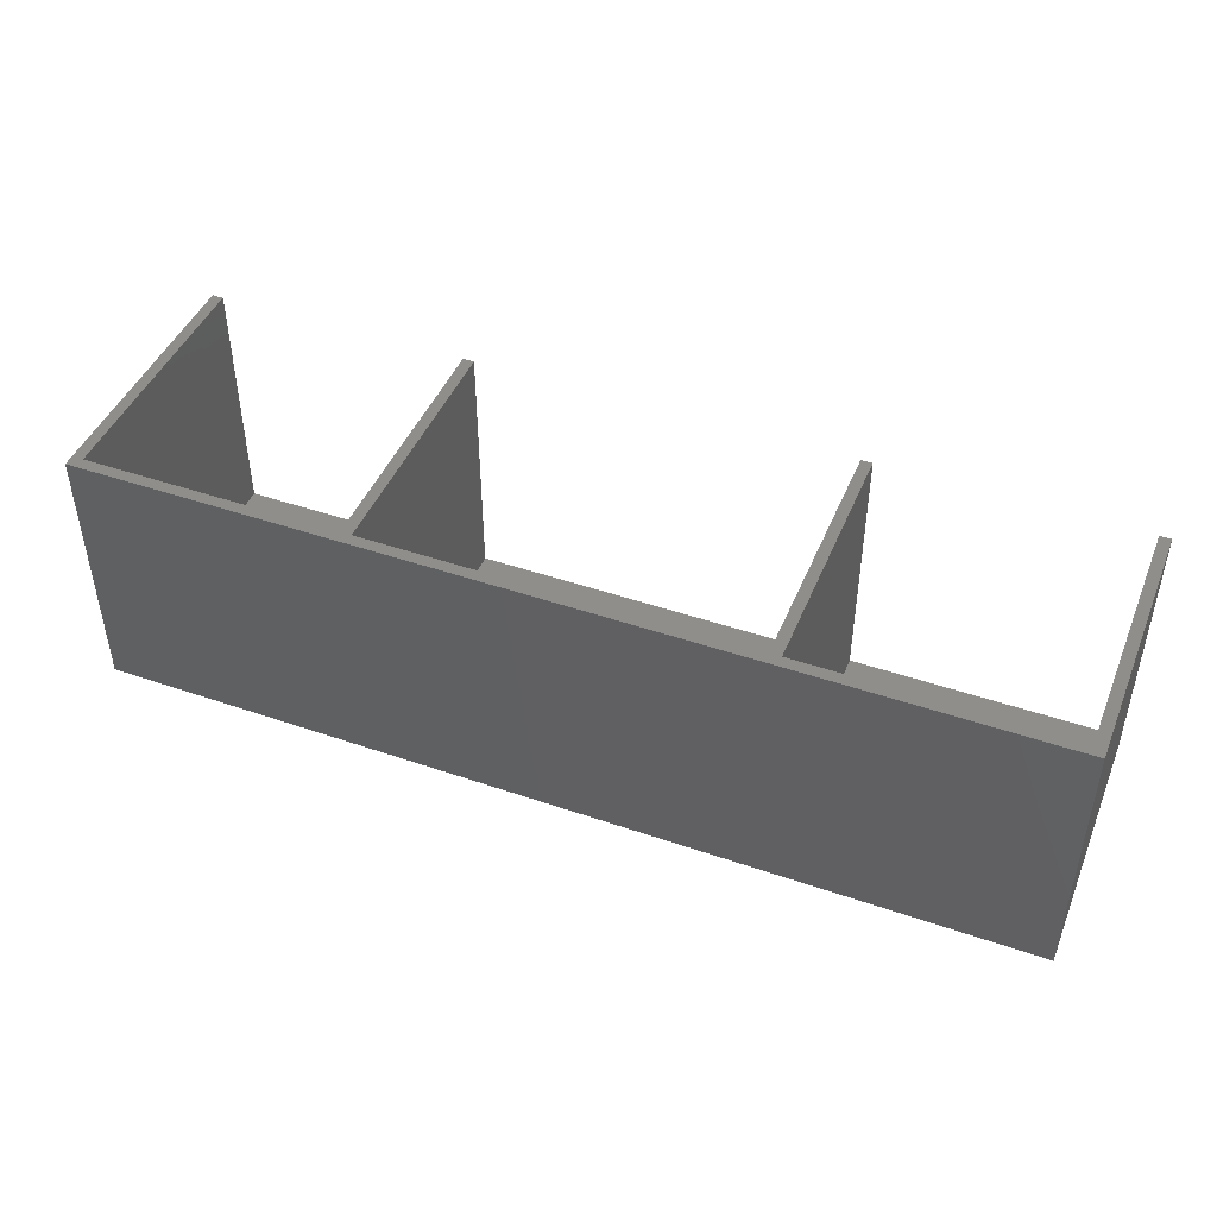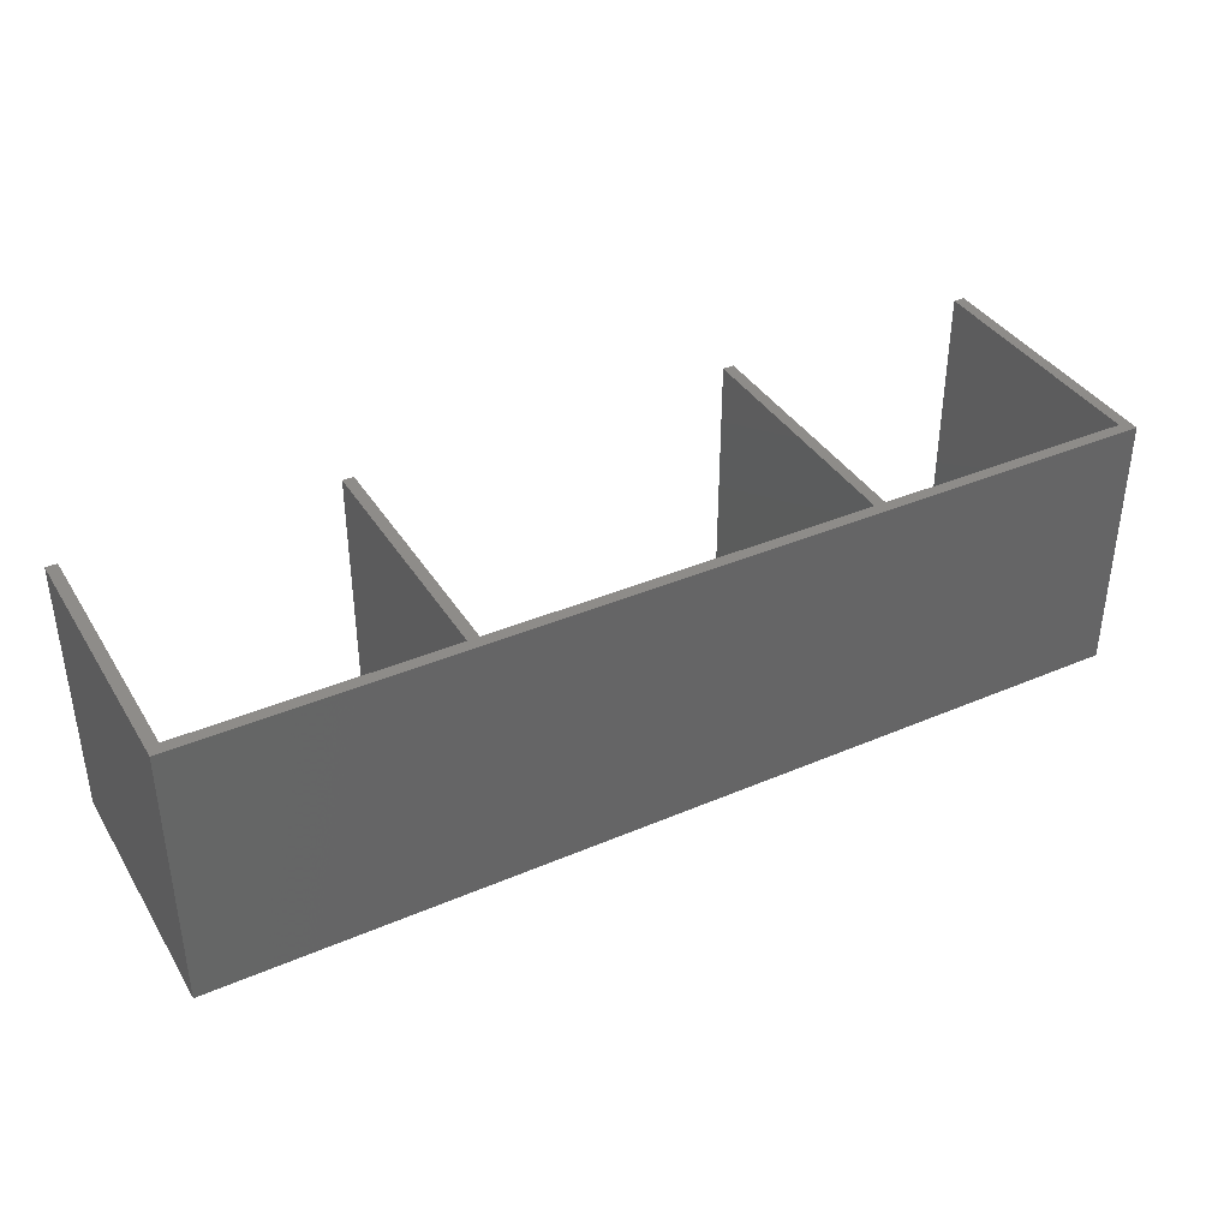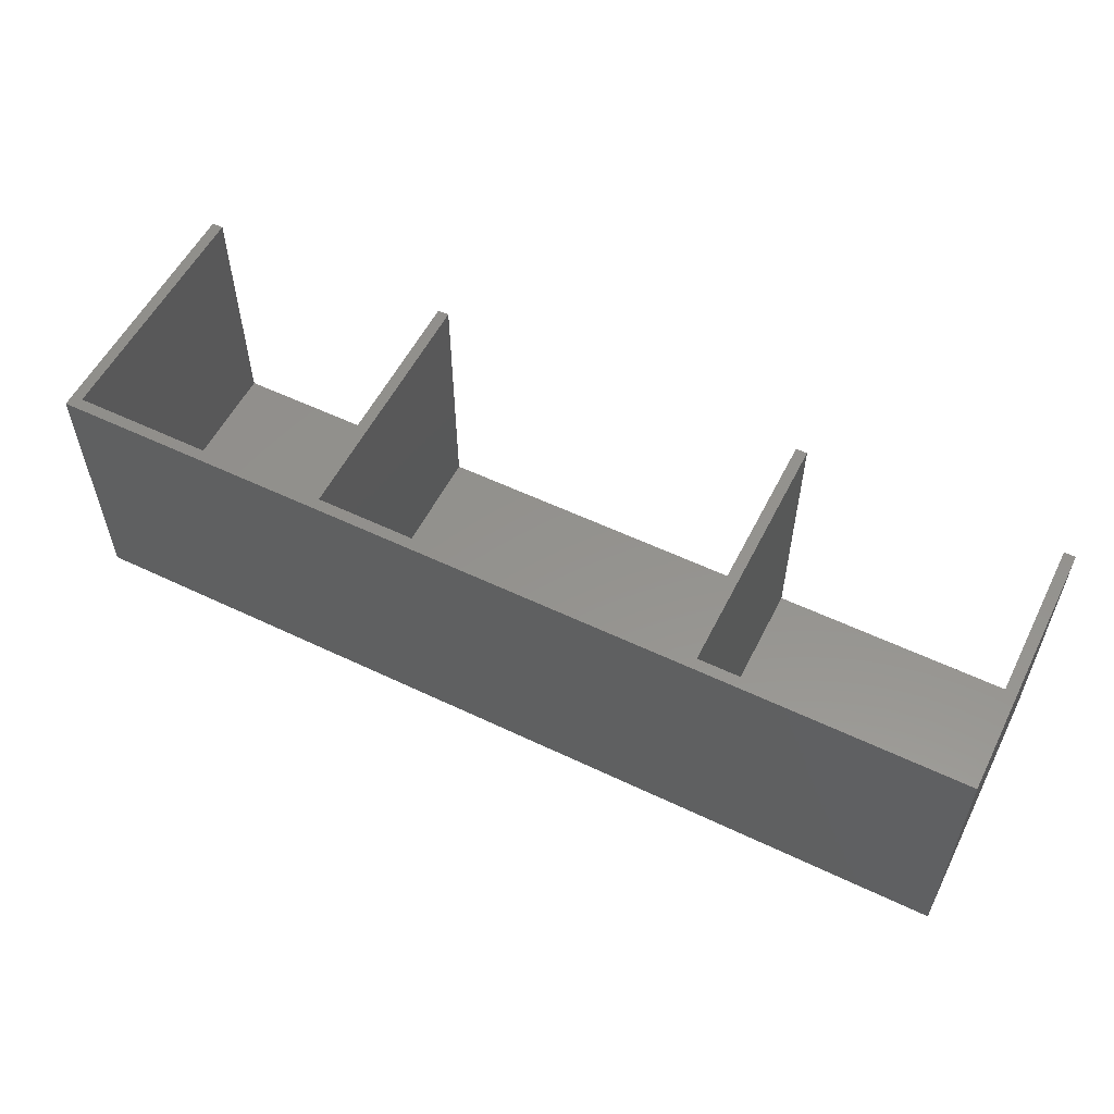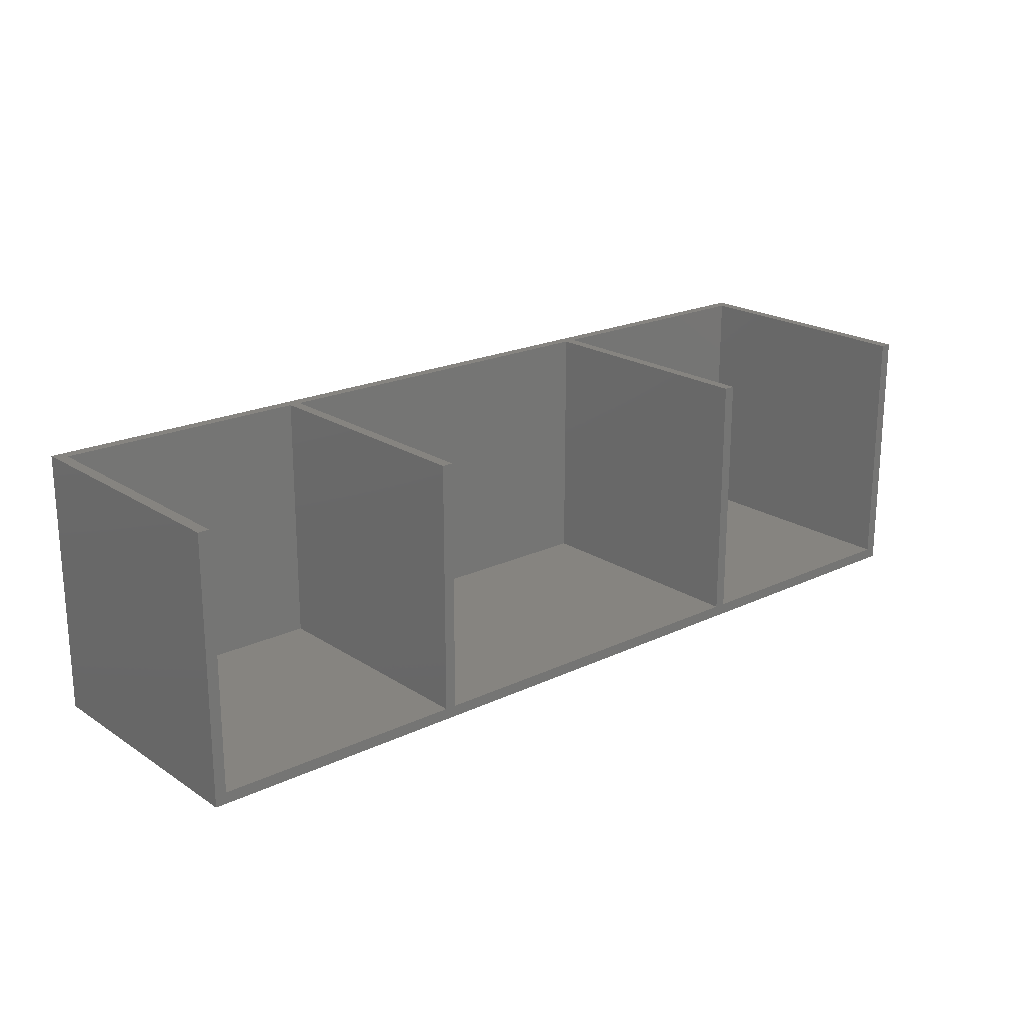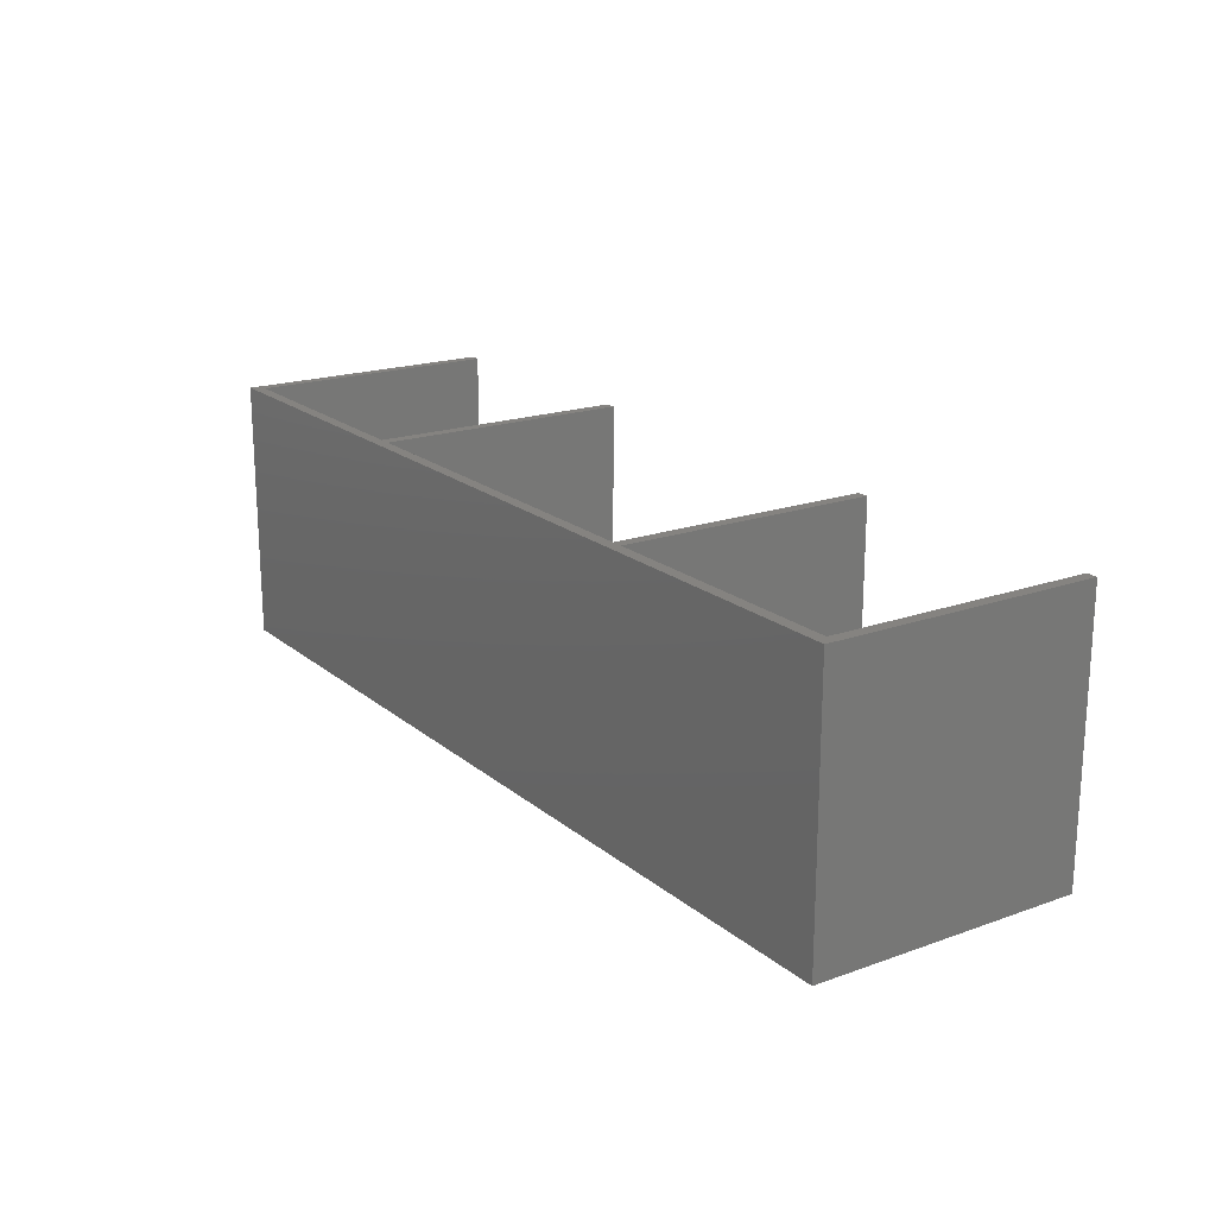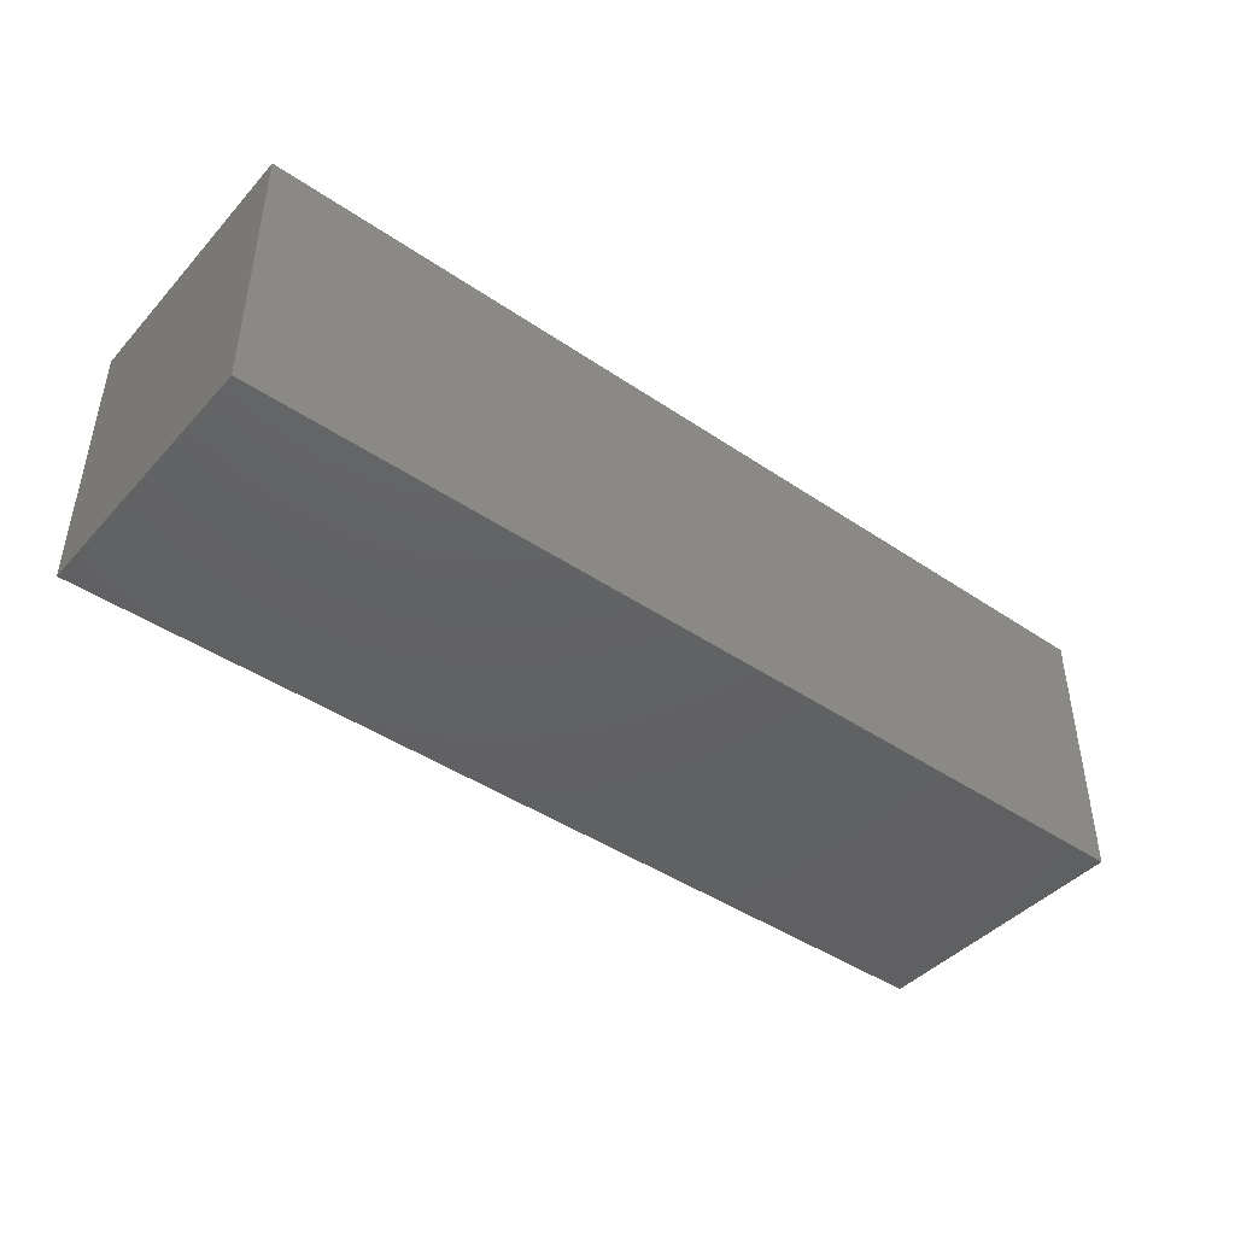
<metadata>
{"format":"stl","ext":"stl","renderer":"f3d","projection":"perspective","resolution":1024,"background":"white","views":[{"elev":45.2,"azim":-158.3,"up":"+Y"},{"elev":38.2,"azim":151.5,"up":"+Y"},{"elev":56.0,"azim":26.6,"up":"+Z"},{"elev":20.6,"azim":-40.6,"up":"+Y"},{"elev":19.1,"azim":-123.9,"up":"+Y"},{"elev":-43.6,"azim":141.3,"up":"+Y"}]}
</metadata>
<code>
# stl→obj: 32 verts, 60 faces
v 12.7 12.7 300
v 300 12.7 300
v 12.7 12.7 12.7
v 300 12.7 12.7
v 312.7 12.7 300
v 737.3 12.7 300
v 312.7 12.7 12.7
v 737.3 12.7 12.7
v 750 12.7 300
v 1037 12.7 300
v 750 12.7 12.7
v 1037 12.7 12.7
v 0 300 300
v 0 300 0
v 0 0 300
v 0 0 0
v 1050 0 300
v 1050 300 300
v 1037 300 300
v 750 300 300
v 737.3 300 300
v 300 300 300
v 312.7 300 300
v 12.7 300 300
v 1050 300 0
v 1050 0 0
v 12.7 300 12.7
v 300 300 12.7
v 312.7 300 12.7
v 737.3 300 12.7
v 750 300 12.7
v 1037 300 12.7
f 1 2 3
f 3 2 4
f 5 6 7
f 7 6 8
f 9 10 11
f 11 10 12
f 13 14 15
f 15 14 16
f 17 18 19
f 19 10 17
f 17 10 9
f 17 9 15
f 20 21 9
f 9 21 6
f 15 9 6
f 15 6 5
f 1 13 15
f 1 15 2
f 2 15 5
f 2 5 22
f 22 5 23
f 24 13 1
f 25 18 26
f 26 18 17
f 14 25 16
f 16 25 26
f 15 16 17
f 17 16 26
f 27 24 3
f 3 24 1
f 28 27 4
f 4 27 3
f 22 28 2
f 2 28 4
f 29 23 7
f 7 23 5
f 30 29 8
f 8 29 7
f 21 30 6
f 6 30 8
f 31 20 11
f 11 20 9
f 32 31 12
f 12 31 11
f 19 32 10
f 10 32 12
f 14 13 24
f 24 27 14
f 14 27 28
f 14 28 25
f 22 23 28
f 28 23 29
f 25 28 29
f 25 29 30
f 32 18 25
f 32 25 31
f 31 25 30
f 31 30 20
f 20 30 21
f 19 18 32

</code>
